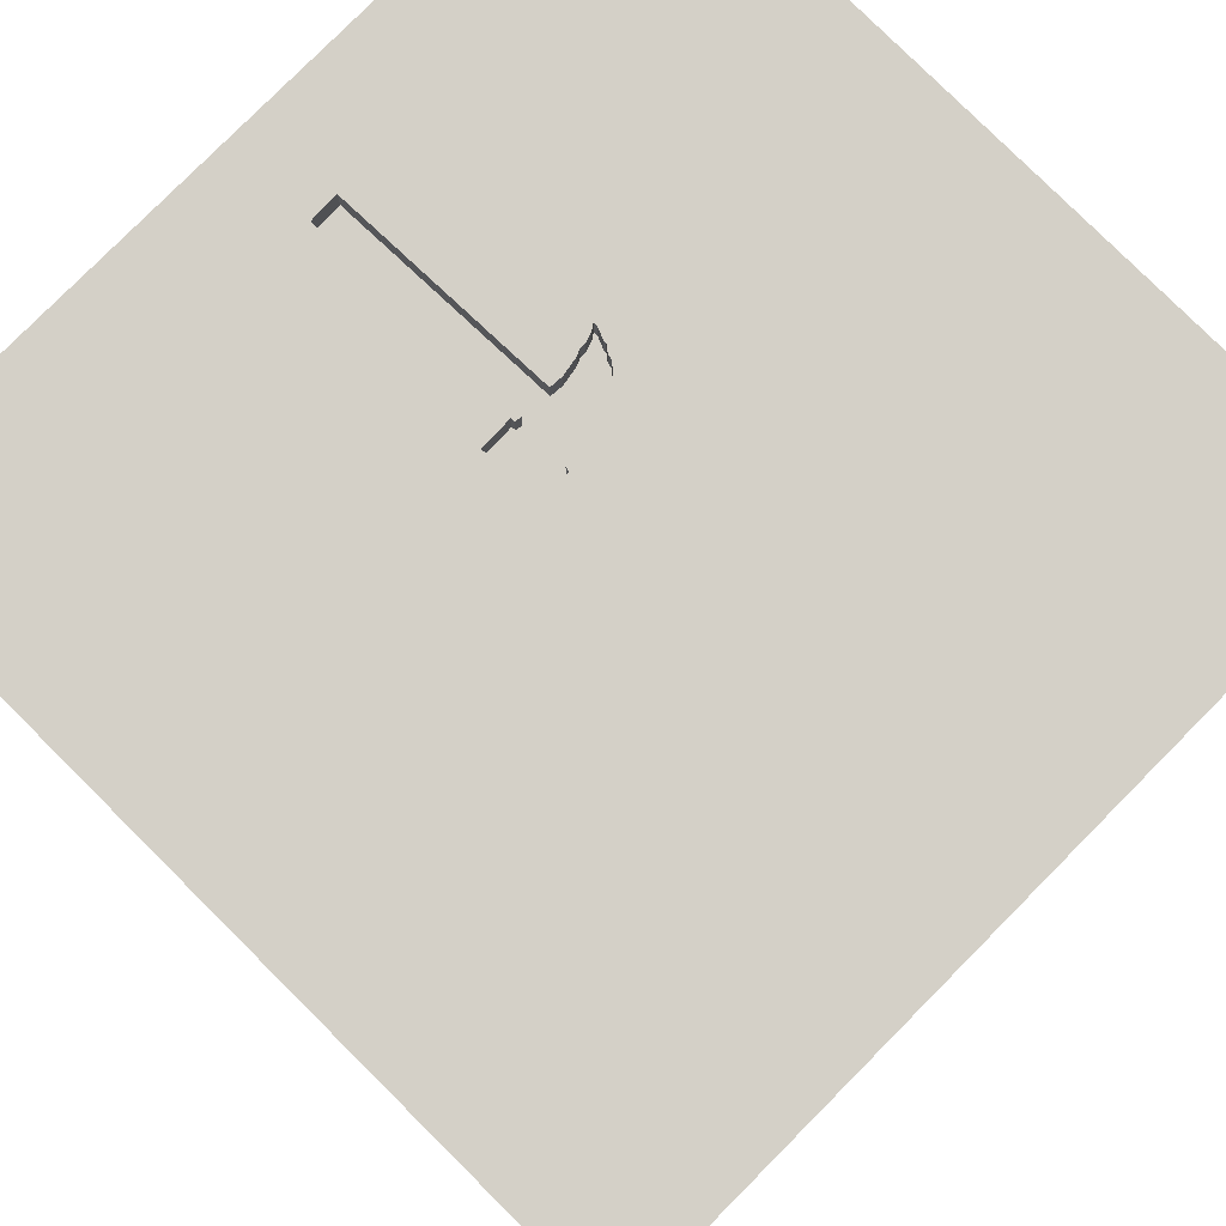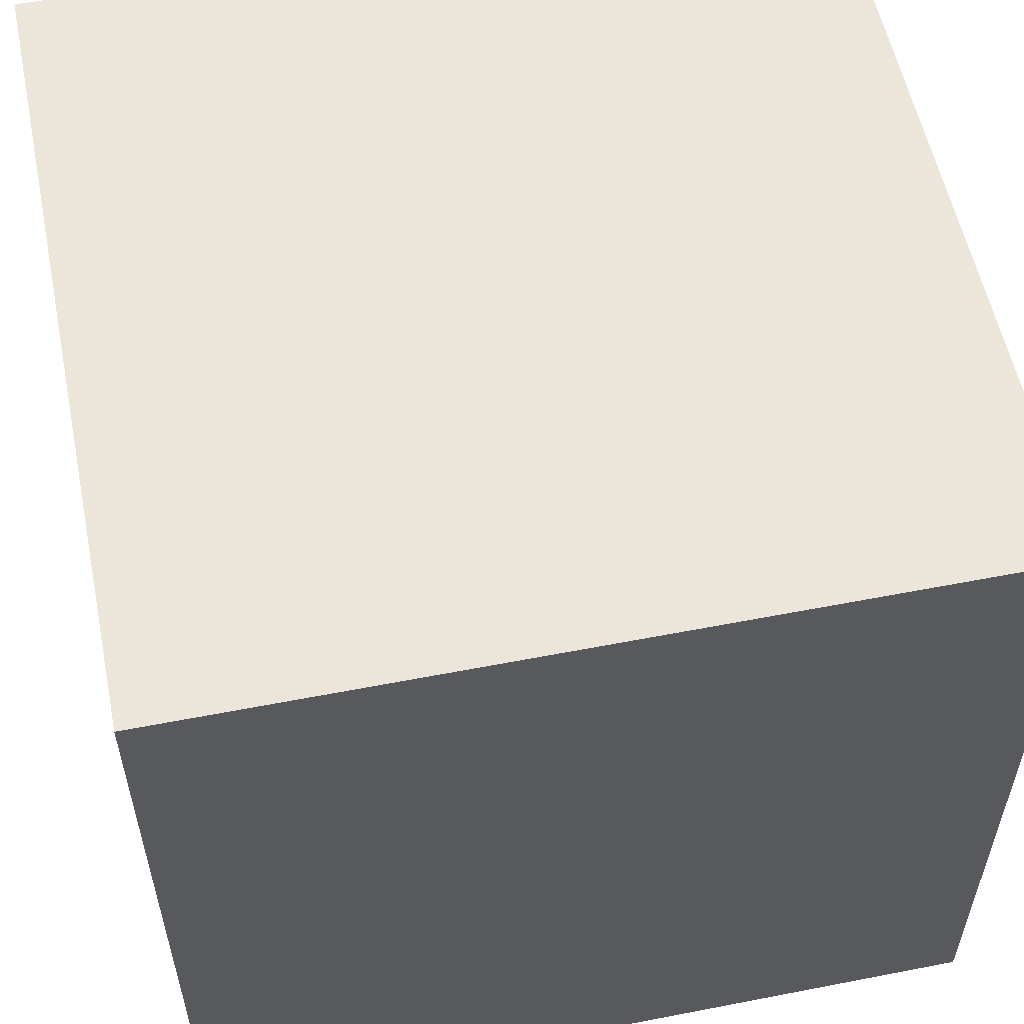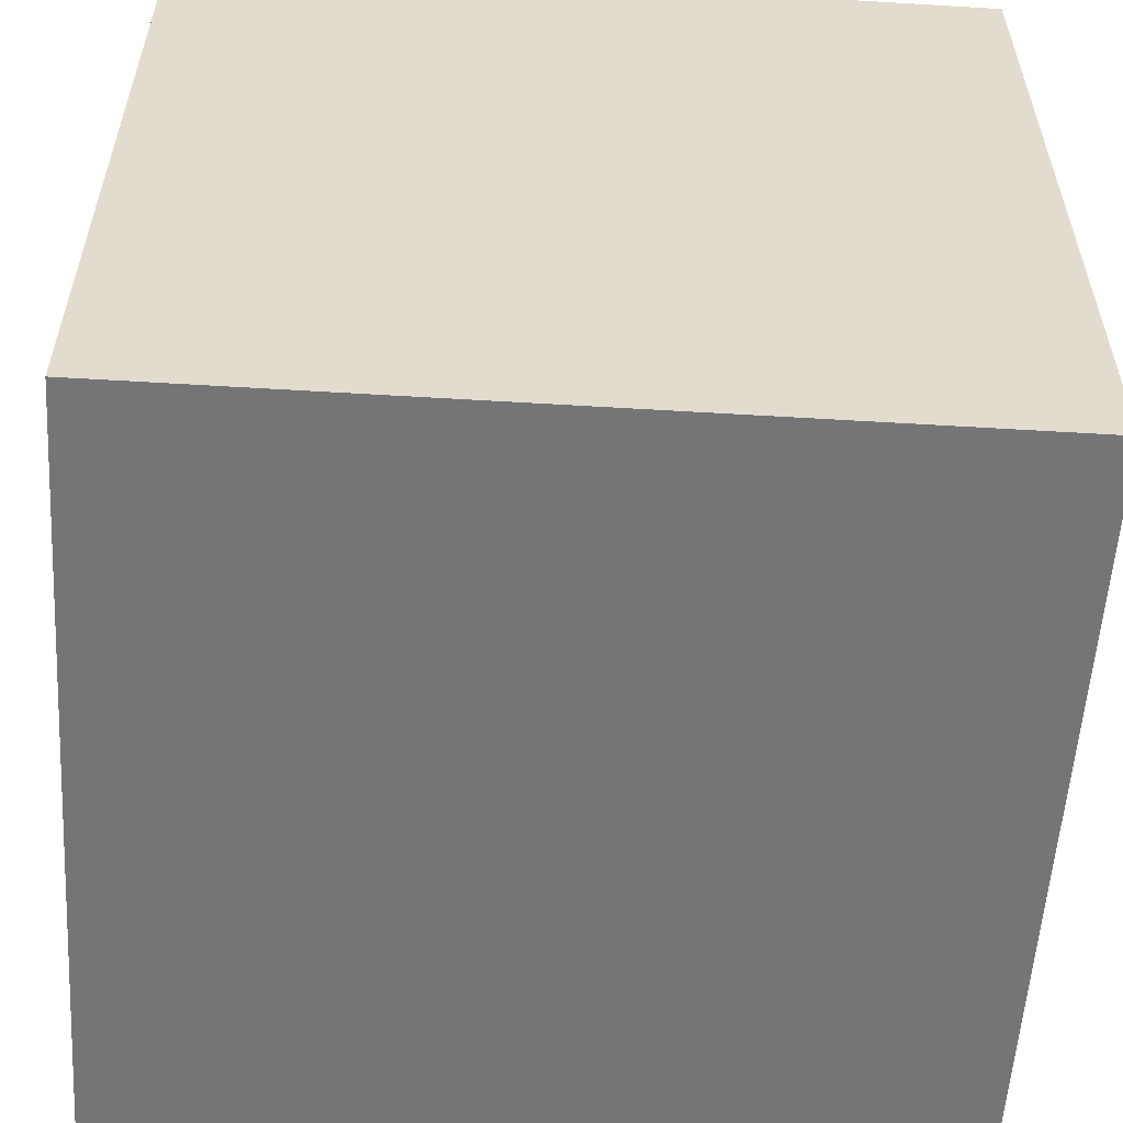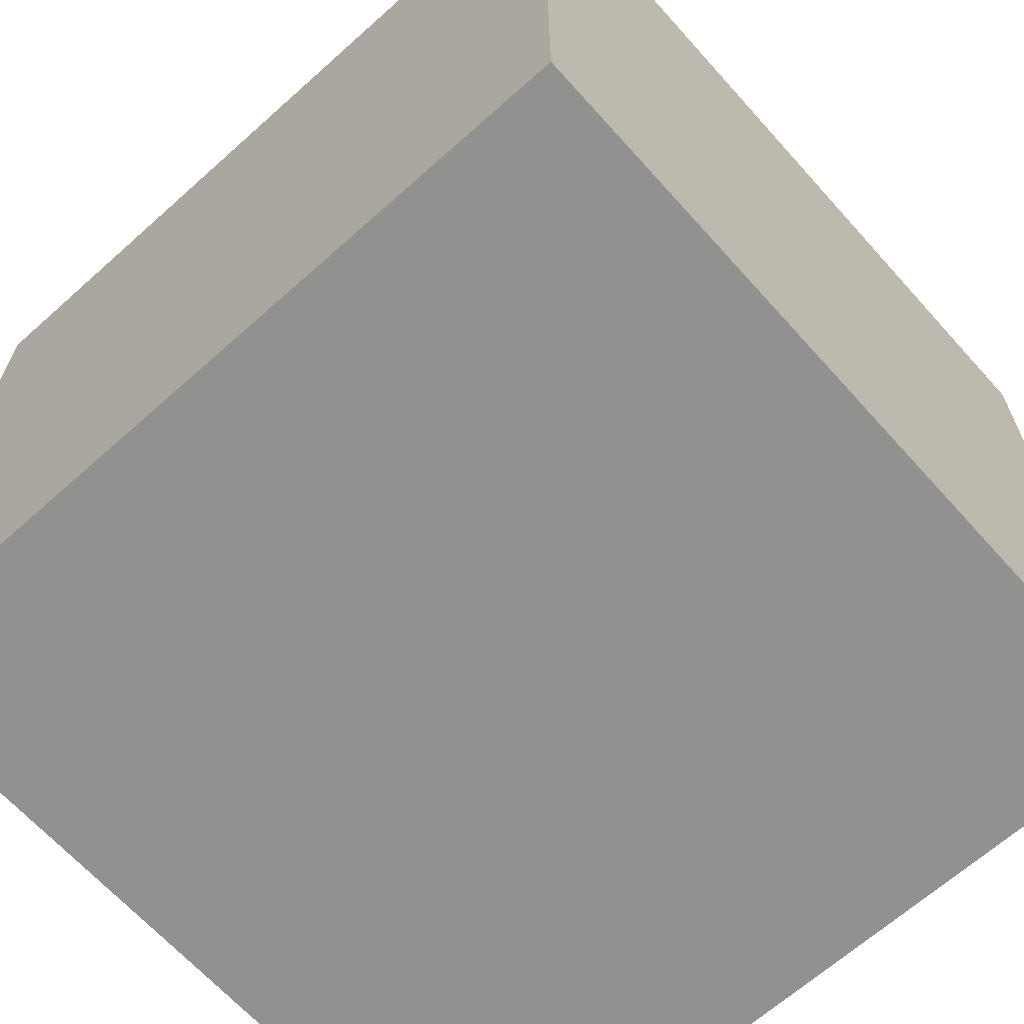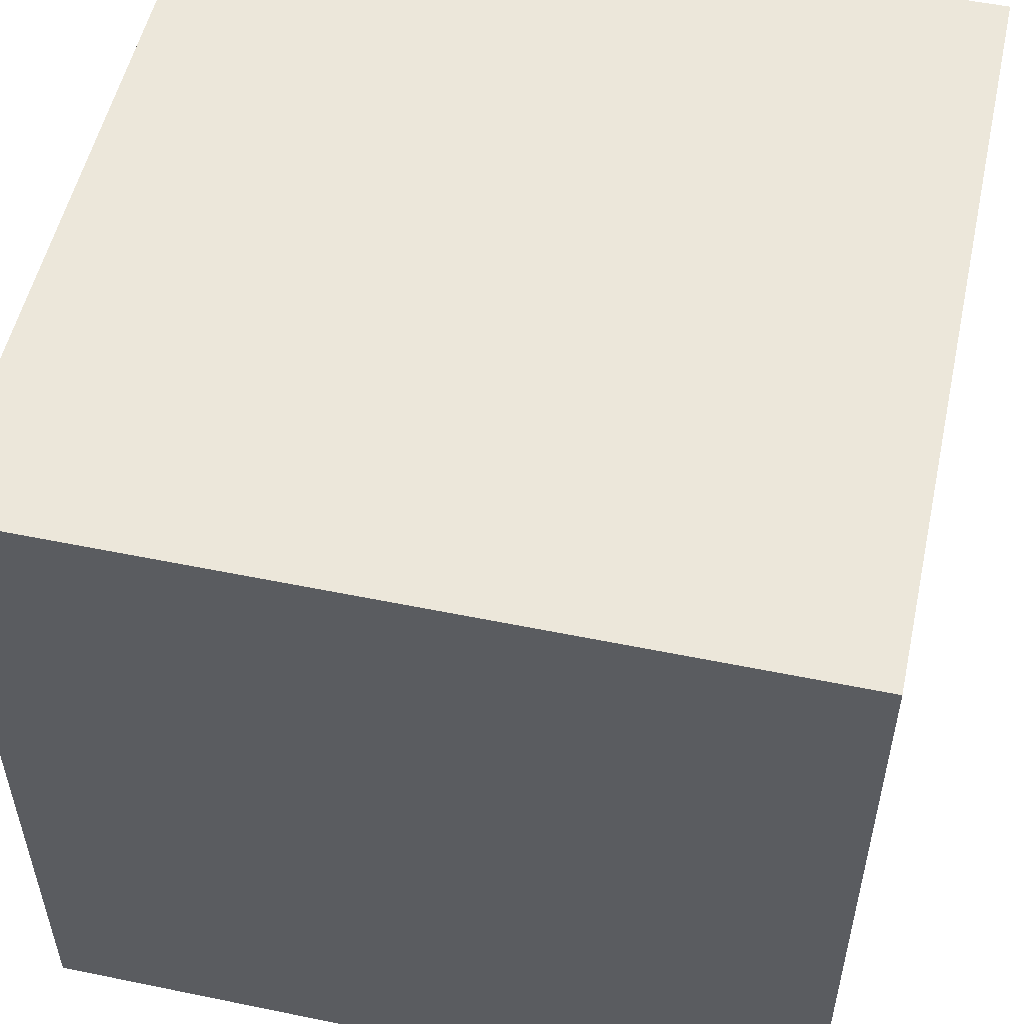
<metadata>
{"format":"obj","ext":"obj","renderer":"f3d","projection":"perspective","resolution":1024,"background":"white","views":[{"elev":80.0,"azim":-45.2,"up":"+Y"},{"elev":56.5,"azim":-101.5,"up":"+Z"},{"elev":-56.6,"azim":-93.6,"up":"+Y"},{"elev":-66.0,"azim":-138.1,"up":"+Y"},{"elev":53.3,"azim":12.4,"up":"+Z"}]}
</metadata>
<code>
o hammer_91
v 0.1198 1.5 -0.7716
v 0.3064 1.5 -0.3093
v 0.3064 1.4 -0.3093
v 0.3283 1.5 -0.3518
v 0.3283 1.4 -0.3518
v 0.1605 1.5 -0.3717
v 0.1322 1.5 -0.3736
v 0.1322 1.4 -0.3736
v -0.8333 -0.8333 1.5
v -1.042 0.4167 -1.5
v -1.042 -0.1823 -1.5
v -1.042 1.042 -1.5
v -0.638 -0.5729 -1.5
v -1.172 -1.5 -0.2214
v -0.7812 -1.5 -0.7292
v -0.8333 -1.5 -1.5
v -0.8333 -1.5 1.5
v -1.003 1.276 1.5
v -1.042 1.5 -1.133
v -0.625 1.5 0.1823
v -0.9896 1.5 -1.5
v -0.9896 1.5 1.5
v -1.042 -1.12 -1.5
v -1.094 -1.289 1.5
v 0.3118 1.5 -0.3996
v 0.3776 -1.022 1.5
v 0.5208 0.2083 -1.5
v 0.4167 0.1562 1.5
v 0.1562 -0.1823 -1.5
v 0.1562 1.146 1.5
v 0.5924 -0.6901 -1.5
v 0.5208 -1.5 -1.029
v 0.7031 -1.5 0.3516
v 0.5469 -1.5 -0.2214
v 0.1432 -1.5 1.016
v 0.4687 -1.5 -1.5
v 0.1562 -1.5 -1.25
v 0.1562 -1.5 -0.4167
v 0.4167 -1.5 1.5
v 0.625 0.5208 1.5
v 0.1953 1.152 -1.5
v 0.2705 1.5 -0.2663
v 0.3906 1.5 1.25
v 0.3104 1.5 -0.328
v 0.7031 1.5 0.6901
v 0.1562 1.5 -1.5
v 0.1073 1.5 -1.173
v 0.2666 1.5 -0.3918
v 0.1562 1.5 1.5
v 0.1302 -1.289 -1.5
v 0.6771 -0.2995 1.5
v 0.243 1.5 -0.2515
v 0.243 1.4 -0.2515
v 0.1563 1.5 -0.1976
v 0.1563 1.4 -0.1976
v 0.2436 1.5 -0.3818
v 0.2436 1.4 -0.3818
v 0.1788 1.5 -0.3704
v 0.1788 1.4 -0.3704
v 0 -0.8333 -1.5
v -0.2344 -1.146 1.5
v -0.2083 0.4557 -1.5
v -0.1562 0.4427 1.5
v -0.05208 -0 1.5
v 0 -0.4688 1.5
v -0.1562 -1.5 -0.8333
v -0.07812 -1.5 0.2734
v -0.1562 -1.5 -1.5
v -0.1562 -1.5 1.5
v -0.2604 1.5 -0.8854
v 0.01302 1.5 -0.02604
v 0.01034 1.5 -0.7759
v -0.2214 1.5 0.651
v -0.1194 1.5 -0.3844
v -0.1126 1.5 -0.1659
v 1.302 -0.9115 -1.5
v 1.042 0.4167 -1.5
v 1.25 0.2083 1.5
v 1.185 -0.1823 -1.5
v 1.055 1.074 -1.5
v 1.198 -1.5 -0.8333
v 1.146 -1.5 0.6771
v 1.152 -1.5 -0.1693
v 1.224 -1.5 1.172
v 1.042 -1.5 -1.5
v 1.198 -1.5 -1.25
v 0.9896 -1.5 1.5
v 1.185 1.5 0.1823
v 1.224 1.5 1.042
v 1.302 1.5 -1.029
v 1.055 1.5 -0.4948
v 1.198 -1.25 1.5
v 1.289 -0.625 1.5
v 1.016 0.8724 1.5
v -0.002783 1.5 -0.3741
v -0.003217 1.5 -0.388
v 0.1073 1.4 -1.173
v 0.003528 1.5 -1.045
v 0.007653 1.5 -0.1883
v 0.007653 1.4 -0.1883
v -0.625 0.3906 1.5
v -0.3516 1.016 1.5
v -0.625 -1.5 0.625
v -0.4557 -1.5 -0.2083
v -0.4427 -1.5 1.224
v -0.4687 -1.5 -1.25
v -0.4687 1.5 1.198
v -0.625 1.5 -0.4167
v -0.5208 -0.4427 1.5
v -1.5 -0.9115 0.3646
v -1.5 -1.042 -1.5
v -1.5 -0.8333 1.5
v -1.5 0.3385 -1.094
v -1.5 0.1823 0.4818
v -1.5 0.1823 0
v -1.5 0.1823 1.094
v -1.5 0.5208 -0.6641
v -1.5 0.1562 -1.5
v -1.5 0.4687 1.5
v -1.5 -0.1823 -1.068
v -1.5 -0.1562 -0.4427
v -1.5 -0.1562 1.5
v -1.5 1.224 -1.042
v -1.5 1.25 0.2083
v -1.5 1.224 1.042
v -1.5 1.042 -0.4167
v -1.5 1.042 1.5
v -1.5 -0.3385 1.146
v -1.5 -0.625 -0.3906
v -1.5 -0.4687 -1.5
v -1.5 -0.625 -1.198
v -1.5 -1.5 -0.9896
v -1.5 -1.5 0.1562
v -1.5 -1.5 0.8333
v -1.5 -1.5 1.5
v -1.5 -1.5 -1.5
v -1.5 -1.5 -0.4167
v -1.5 0.651 1.042
v -1.5 0.8333 -1.5
v -1.5 1.5 -1.5
v -1.5 1.5 -0.8333
v -1.5 1.5 0.4167
v -1.5 1.5 -0.1562
v -1.5 1.5 0.9896
v -1.5 1.5 1.5
v -1.5 -1.198 -1.12
v -1.5 -1.276 0.01302
v -1.5 -1.198 1.224
v -1.5 -1.198 -0.625
v -1.5 -1.25 0.7292
v -1.5 -0.4948 0.6641
v -1.5 0.8333 0.2083
v 0.003583 1.5 -0.1695
v 0.5729 -1.5 1.198
v 0.7812 1.302 1.5
v 0.625 1.5 -0.1562
v 0.5729 1.5 -0.625
v 0.8333 1.5 -1.5
v 0.5469 1.5 -1.107
v 0.8333 1.5 1.5
v 0.8333 -1.25 -1.5
v 0.1332 1.5 -0.1922
v -0.04973 1.5 -0.1679
v -0.003217 1.4 -0.388
v 0.003583 1.4 -0.1695
v 0.3453 1.5 -0.4035
v 0.3453 1.4 -0.4035
v 0.02061 1.5 -0.3702
v 0.02061 1.4 -0.3702
v 1.5 1.5 1.5
v 1.5 -1.5 -1.5
v 1.5 1.5 -1.5
v 0.3221 1.5 -0.4028
v 0.3221 1.4 -0.4028
v 0.2705 1.4 -0.2663
v 1.5 -0.5078 0.6641
v 1.5 -1.042 -0.07812
v 1.5 -0.612 1.198
v 1.5 -1.094 -0.6055
v 1.5 -0.8333 -1.5
v 1.5 -0.5729 -1.276
v 1.5 -0.9896 1.5
v 1.5 0.4688 -0.8594
v 1.5 0.4557 0.4688
v 1.5 0.4167 -0.2083
v 1.5 0.1302 1.289
v 1.5 0.4688 -1.5
v 1.5 0.1562 -1.354
v 1.5 0.2083 1.5
v 1.5 -0.1823 -0.8333
v 1.5 -0 0.625
v 1.5 -0.2083 -0.1562
v 1.5 -0.1562 -1.5
v 1.5 1.198 -0.8594
v 1.5 1.042 -0.2083
v 1.5 1.276 1.029
v 1.5 1.042 -1.5
v 1.5 0.9896 1.5
v 1.5 -1.5 -0.8333
v 1.5 -1.5 0.4687
v 1.5 -1.5 -0.1562
v 1.5 -1.5 1.042
v 1.5 -1.5 1.5
v 1.5 0.625 1.198
v 1.5 0.8333 -1.25
v 1.5 1.5 -0.8333
v 1.5 1.5 0.4167
v 1.5 1.5 -0.1562
v 1.5 1.5 0.9896
v 1.5 -1.224 0.638
v 1.5 -1.224 -1.198
v 1.5 -0.4167 1.5
v 1.5 1.055 0.4948
v 0.01787 1.5 -0.4782
v 0.328 1.5 -0.3611
v -1.172 -0.599 1.5
v -1.276 0.05208 1.5
v -1.276 -1.5 -1.029
v -1.198 -1.5 0.3646
v -1.198 -1.5 1.25
v -1.198 -1.5 0.8073
v -1.12 0.5859 1.5
v -1.25 1.5 0.3906
v -1.198 1.5 1.042
v -1.211 1.5 -0.5143
v 0.000373 1.4 -1.17
v 0.1791 1.5 -0.2122
v 0.1791 1.4 -0.2122
v -0.4167 0 -1.5
v -0.3906 1.003 -1.5
v -0.4167 1.5 -1.5
v 0.000373 1.5 -1.17
v -0.4167 1.5 1.5
v -0.3646 -1.198 -1.5
v 0.1272 1.5 -0.5322
v 0.006253 1.5 -0.9375
v 0.1332 1.4 -0.1922
v 0.8854 -0.8333 1.5
v -0.06133 1.5 -0.3862
v 0.3449 1.5 -0.4175
v 0.2898 1.5 -0.3925
v 0.2898 1.4 -0.3925
v 0.2666 1.4 -0.3918
v 0.193 1.5 -0.2127
v 0.193 1.4 -0.2127
v 0.3104 1.4 -0.328
v 0.3449 1.4 -0.4175
v -0.1194 1.4 -0.3844
v -0.1126 1.4 -0.1659
v -0.1169 1.5 -0.3039
v -0.002783 1.4 -0.3741
v 0.328 1.4 -0.3611
f 112 148 135
f 148 134 135
f 17 24 135
f 24 112 135
f 134 220 135
f 220 17 135
f 24 216 112
f 148 150 134
f 134 221 220
f 112 128 148
f 220 105 17
f 17 61 24
f 24 9 216
f 122 128 112
f 150 133 134
f 69 61 17
f 216 122 112
f 128 151 148
f 150 147 133
f 133 221 134
f 221 105 220
f 105 69 17
f 216 217 122
f 151 150 148
f 133 219 221
f 221 103 105
f 61 9 24
f 122 116 128
f 150 110 147
f 151 110 150
f 133 14 219
f 219 103 221
f 61 109 9
f 9 109 216
f 119 116 122
f 147 137 133
f 105 35 69
f 39 61 69
f 217 119 122
f 137 14 133
f 35 39 69
f 39 26 61
f 103 67 105
f 109 217 216
f 119 138 116
f 128 114 151
f 110 129 147
f 147 149 137
f 14 103 219
f 67 35 105
f 61 65 109
f 109 101 217
f 217 222 119
f 116 114 128
f 151 129 110
f 149 132 137
f 14 104 103
f 35 154 39
f 87 26 39
f 26 65 61
f 132 14 137
f 154 87 39
f 127 138 119
f 132 218 14
f 154 84 87
f 101 222 217
f 222 127 119
f 127 125 138
f 151 115 129
f 149 146 132
f 104 67 103
f 87 92 26
f 109 64 101
f 138 114 116
f 114 115 151
f 129 149 147
f 218 15 14
f 65 64 109
f 15 104 14
f 26 51 65
f 222 18 127
f 145 125 127
f 146 136 132
f 67 33 35
f 35 33 154
f 203 92 87
f 92 238 26
f 18 145 127
f 115 121 129
f 136 218 132
f 84 203 87
f 64 63 101
f 129 146 149
f 154 82 84
f 238 51 26
f 51 64 65
f 138 152 114
f 129 131 146
f 33 82 154
f 51 28 64
f 101 102 222
f 104 38 67
f 67 34 33
f 102 18 222
f 145 144 125
f 121 120 129
f 146 111 136
f 203 182 92
f 92 93 238
f 238 93 51
f 63 102 101
f 18 22 145
f 224 144 145
f 125 152 138
f 152 115 114
f 120 131 129
f 23 136 111
f 136 16 218
f 218 106 15
f 15 66 104
f 84 202 203
f 182 93 92
f 28 63 64
f 224 145 22
f 125 124 152
f 115 117 121
f 23 16 136
f 66 38 104
f 38 34 67
f 210 203 202
f 178 203 210
f 178 182 203
f 131 111 146
f 131 130 111
f 16 106 218
f 106 66 15
f 82 202 84
f 28 40 63
f 107 224 22
f 144 124 125
f 152 117 115
f 23 111 130
f 82 200 202
f 176 178 210
f 102 22 18
f 73 224 107
f 20 224 73
f 223 144 224
f 144 142 124
f 152 126 117
f 121 113 120
f 11 23 130
f 210 202 200
f 182 212 93
f 93 78 51
f 51 40 28
f 63 30 102
f 102 233 22
f 20 223 224
f 223 142 144
f 117 113 121
f 120 130 131
f 13 23 11
f 234 16 23
f 106 37 66
f 66 32 38
f 34 83 33
f 33 83 82
f 178 212 182
f 40 30 63
f 107 22 233
f 13 234 23
f 32 34 38
f 124 126 152
f 16 68 106
f 212 78 93
f 78 40 51
f 30 233 102
f 225 142 223
f 142 143 124
f 120 118 130
f 229 13 11
f 234 68 16
f 68 37 106
f 37 32 66
f 83 200 82
f 191 178 176
f 186 212 178
f 212 189 78
f 30 49 233
f 43 107 233
f 71 20 73
f 225 143 142
f 11 130 118
f 29 13 229
f 29 234 13
f 50 68 234
f 83 201 200
f 177 210 200
f 177 176 210
f 192 191 176
f 186 189 212
f 94 30 40
f 43 233 49
f 73 107 43
f 29 60 234
f 177 200 201
f 192 176 177
f 20 225 223
f 143 126 124
f 113 118 120
f 34 81 83
f 191 186 178
f 78 94 40
f 153 163 71
f 153 71 162
f 162 99 153
f 20 71 75
f 75 250 20
f 126 123 117
f 10 11 118
f 62 229 11
f 62 29 229
f 60 50 234
f 32 81 34
f 185 191 192
f 94 155 30
f 45 73 43
f 75 71 163
f 42 52 244
f 71 42 244
f 244 227 54
f 54 162 71
f 71 244 54
f 250 74 20
f 74 108 20
f 108 225 20
f 62 11 10
f 27 29 62
f 31 60 29
f 68 36 37
f 185 184 191
f 184 186 191
f 155 49 30
f 71 73 45
f 143 141 126
f 117 123 113
f 113 139 118
f 31 50 60
f 50 36 68
f 36 32 37
f 192 177 179
f 204 189 186
f 155 160 49
f 156 42 71
f 156 2 42
f 239 96 214
f 74 239 214
f 225 141 143
f 141 123 126
f 10 118 139
f 161 36 50
f 32 86 81
f 83 199 201
f 179 177 201
f 190 192 179
f 184 204 186
f 189 94 78
f 43 49 160
f 156 71 45
f 157 2 156
f 72 74 214
f 95 168 214
f 214 96 95
f 70 108 74
f 19 225 108
f 12 10 139
f 41 27 62
f 27 31 29
f 31 161 50
f 81 199 83
f 179 201 199
f 185 192 190
f 195 184 185
f 189 198 94
f 91 157 156
f 157 48 25
f 44 2 157
f 166 215 4
f 25 173 240
f 4 44 157
f 157 25 240
f 166 4 157
f 157 240 166
f 72 70 74
f 70 19 108
f 123 139 113
f 62 10 12
f 80 27 41
f 183 185 190
f 183 195 185
f 204 198 189
f 48 6 58
f 48 241 25
f 48 58 56
f 19 141 225
f 230 62 12
f 41 62 230
f 80 77 27
f 36 86 32
f 194 195 183
f 213 204 184
f 196 198 204
f 89 43 160
f 88 156 45
f 157 159 48
f 6 48 235
f 235 7 6
f 236 70 72
f 79 31 27
f 36 85 86
f 211 179 199
f 181 190 179
f 195 213 184
f 213 196 204
f 198 170 94
f 170 155 94
f 45 43 89
f 91 156 88
f 159 157 91
f 235 48 159
f 98 70 236
f 232 19 70
f 77 79 27
f 161 85 36
f 86 199 81
f 181 179 211
f 90 159 91
f 235 159 1
f 70 98 232
f 76 161 31
f 205 194 183
f 170 160 155
f 88 45 89
f 141 140 123
f 123 140 139
f 79 76 31
f 19 140 141
f 12 139 140
f 171 85 161
f 85 171 86
f 86 171 199
f 188 183 190
f 172 194 205
f 196 170 198
f 89 160 170
f 1 159 47
f 46 232 47
f 231 19 232
f 231 230 12
f 46 41 230
f 158 80 41
f 76 171 161
f 211 199 171
f 188 190 181
f 205 183 188
f 206 195 194
f 208 213 195
f 207 196 213
f 207 88 89
f 208 91 88
f 206 90 91
f 158 46 47
f 46 231 232
f 231 21 19
f 21 140 19
f 21 12 140
f 231 12 21
f 46 230 231
f 158 41 46
f 172 80 158
f 187 77 80
f 187 79 77
f 180 76 79
f 180 171 76
f 180 181 211
f 193 188 181
f 187 205 188
f 172 206 194
f 206 208 195
f 208 207 213
f 207 209 196
f 209 170 196
f 209 89 170
f 207 89 209
f 208 88 207
f 206 91 208
f 172 90 206
f 158 159 90
f 158 47 159
f 172 158 90
f 172 197 80
f 197 187 80
f 187 193 79
f 193 180 79
f 180 211 171
f 193 181 180
f 187 188 193
f 197 205 187
f 172 205 197
f 249 165 100
f 165 249 163
f 163 153 165
f 100 248 249
f 153 99 100
f 100 165 153
f 75 163 249
f 100 251 248
f 250 75 249
f 249 248 250
f 99 162 100
f 169 251 100
f 248 251 164
f 248 74 250
f 237 100 162
f 251 169 95
f 100 237 169
f 248 164 239
f 239 74 248
f 95 96 164
f 164 251 95
f 168 95 169
f 8 169 237
f 96 239 164
f 162 54 55
f 55 237 162
f 169 226 72
f 214 168 169
f 72 214 169
f 8 226 169
f 8 237 228
f 237 55 228
f 98 236 72
f 226 232 98
f 226 98 72
f 97 226 8
f 8 228 59
f 54 227 228
f 228 55 54
f 226 97 232
f 97 8 1
f 1 47 97
f 6 7 8
f 8 59 6
f 59 228 53
f 47 232 97
f 8 7 235
f 8 235 1
f 59 58 6
f 59 53 57
f 245 53 228
f 227 244 245
f 245 228 227
f 56 58 59
f 59 57 56
f 57 53 175
f 53 245 52
f 244 52 245
f 57 175 3
f 175 53 42
f 52 42 53
f 48 56 57
f 57 243 48
f 57 3 246
f 3 175 2
f 42 2 175
f 246 243 57
f 246 3 44
f 2 44 3
f 241 48 243
f 243 242 241
f 243 246 242
f 44 4 246
f 242 246 252
f 5 246 4
f 25 241 242
f 242 174 25
f 252 174 242
f 252 246 5
f 4 215 5
f 174 173 25
f 174 252 167
f 252 5 215
f 174 247 173
f 247 174 167
f 167 252 166
f 215 166 252
f 240 173 247
f 247 167 240
f 166 240 167

</code>
